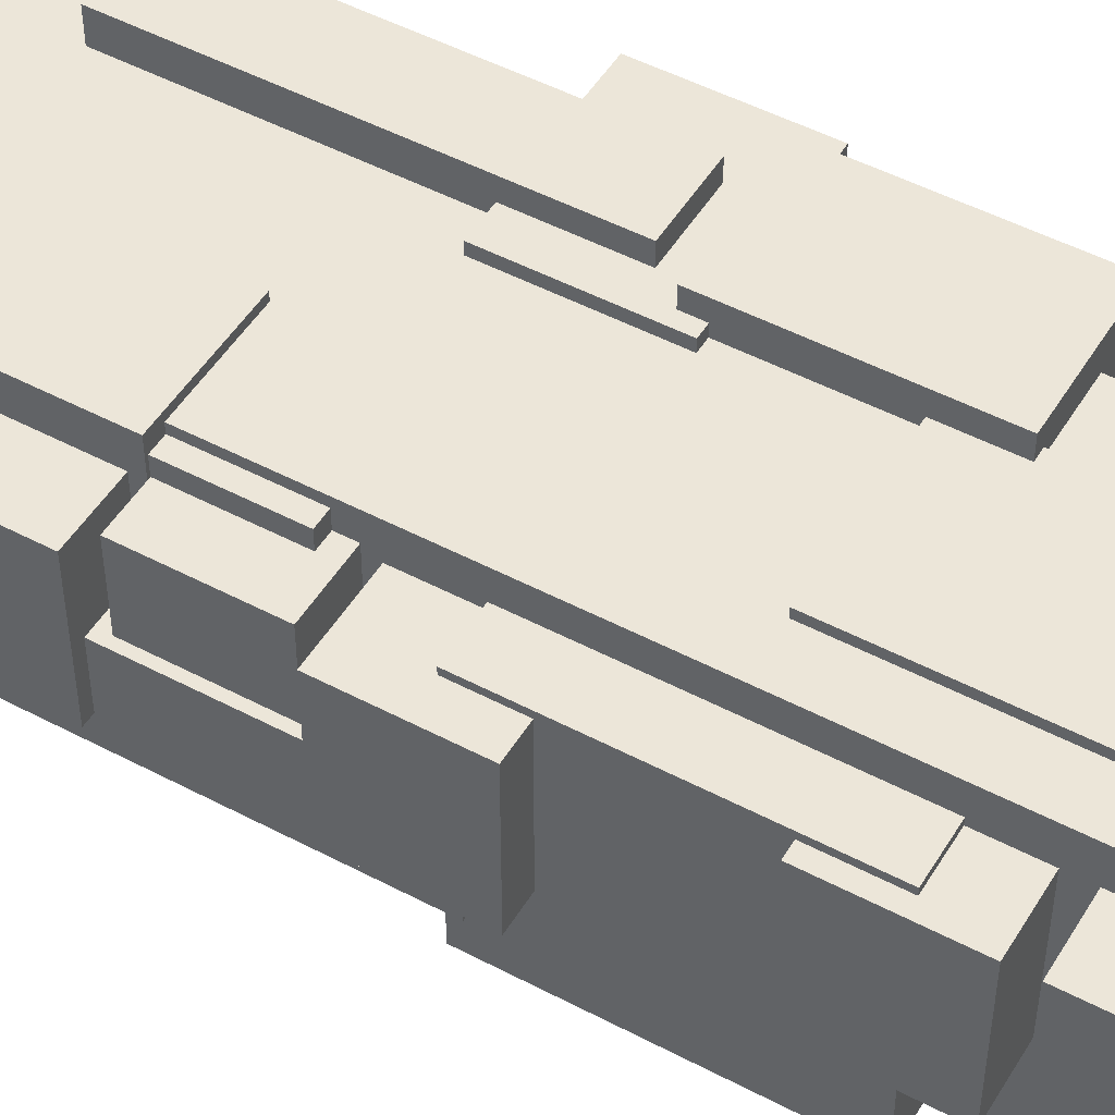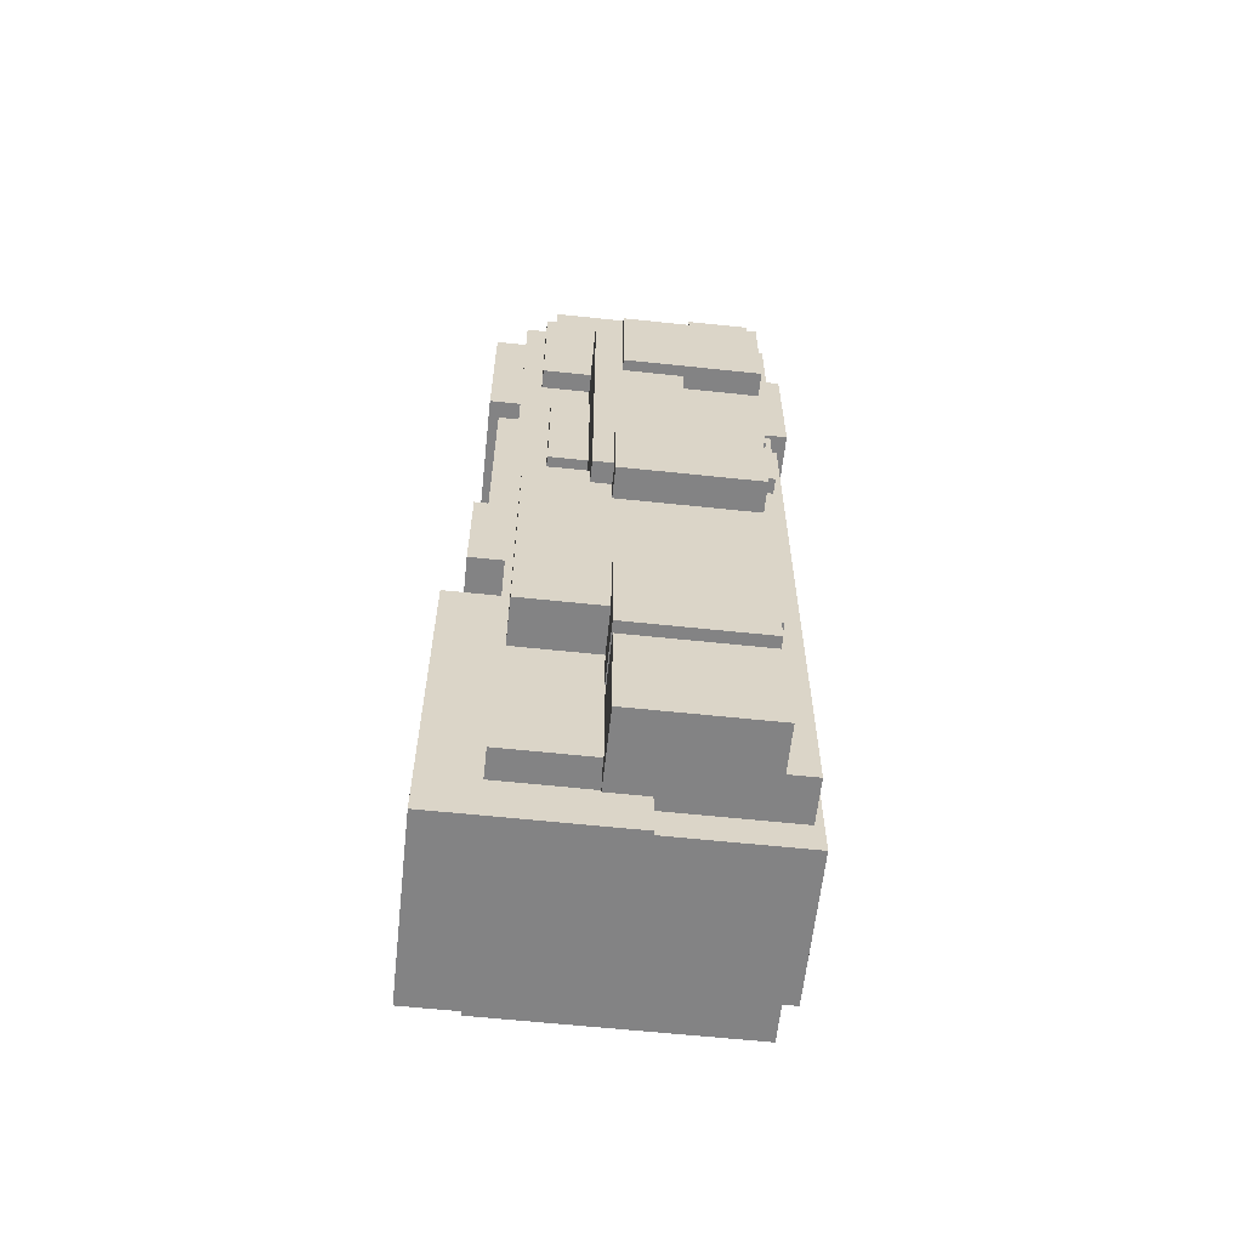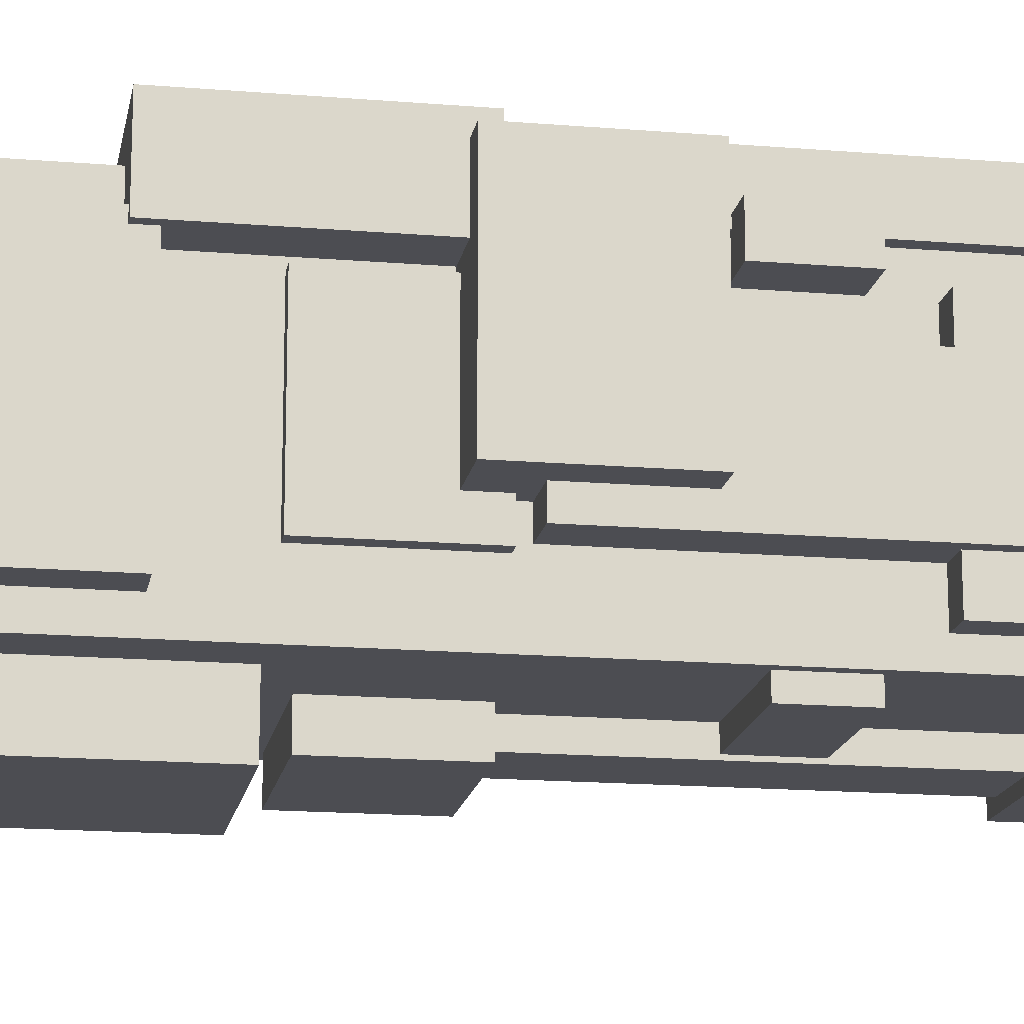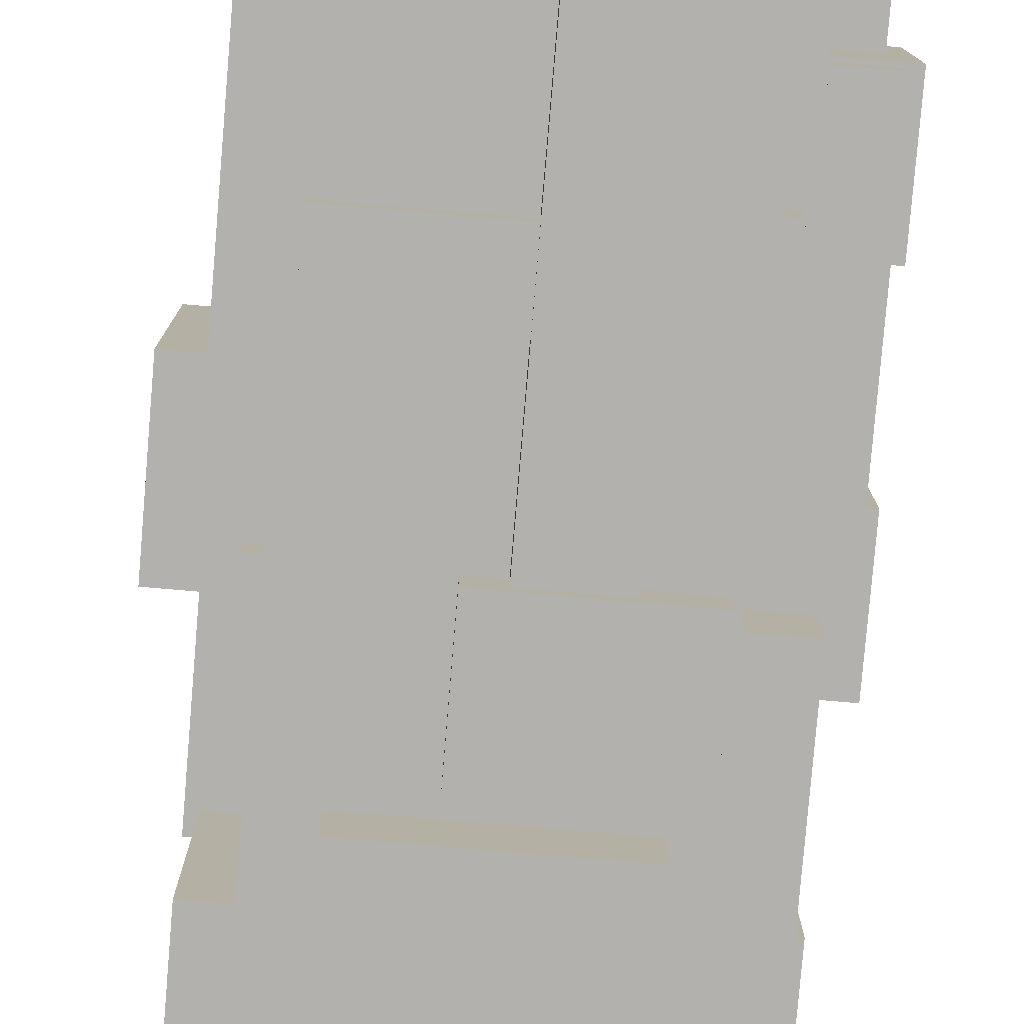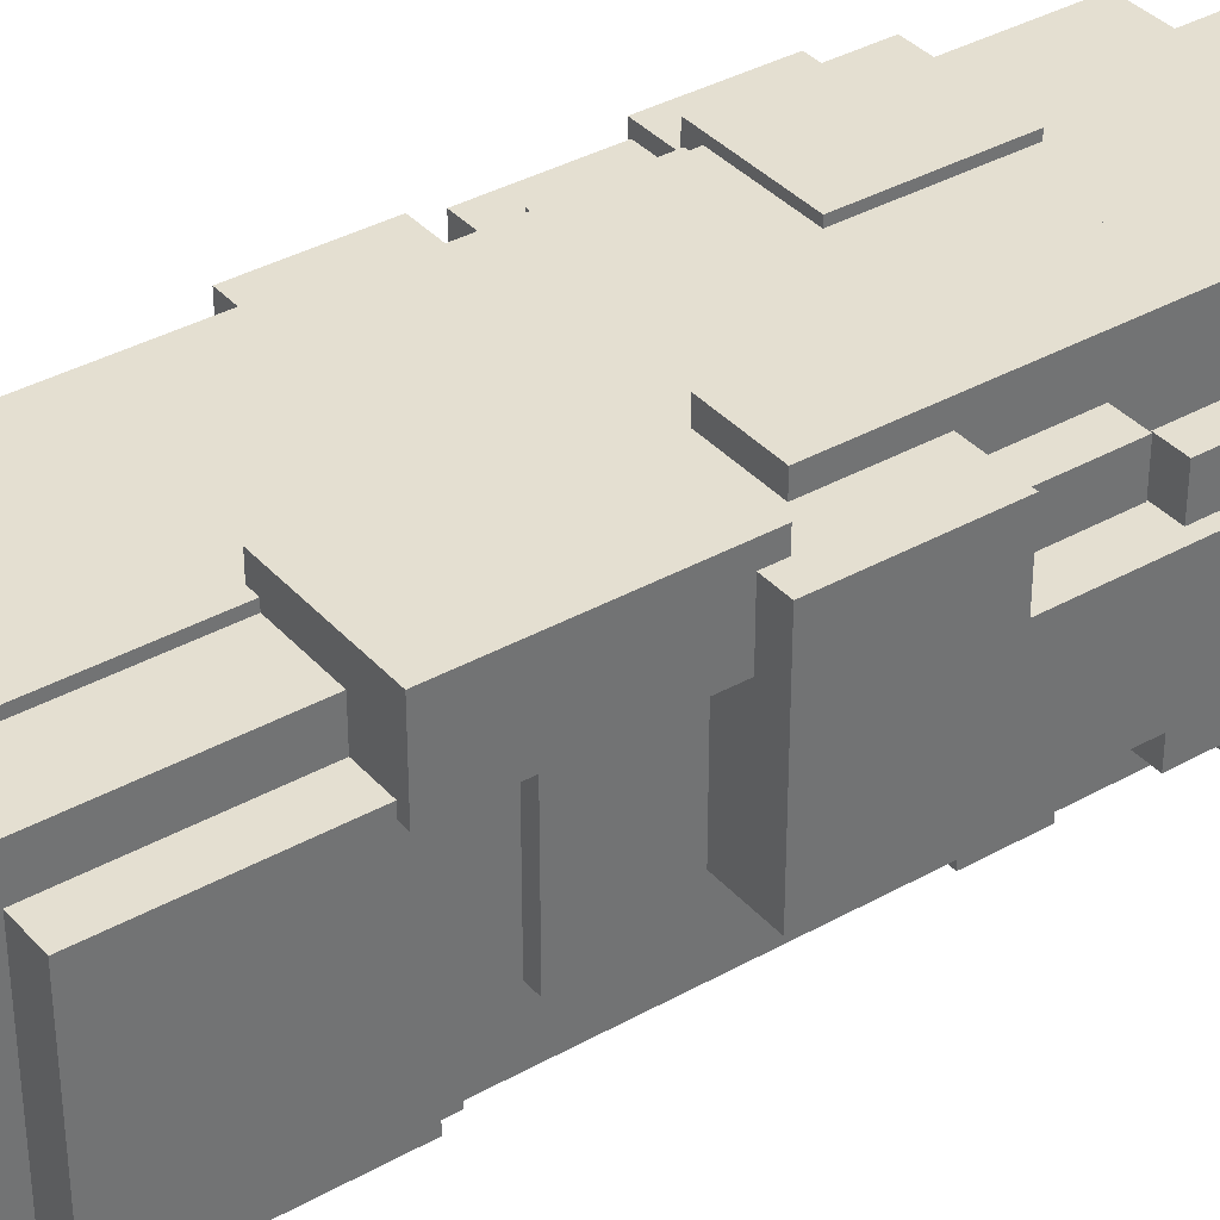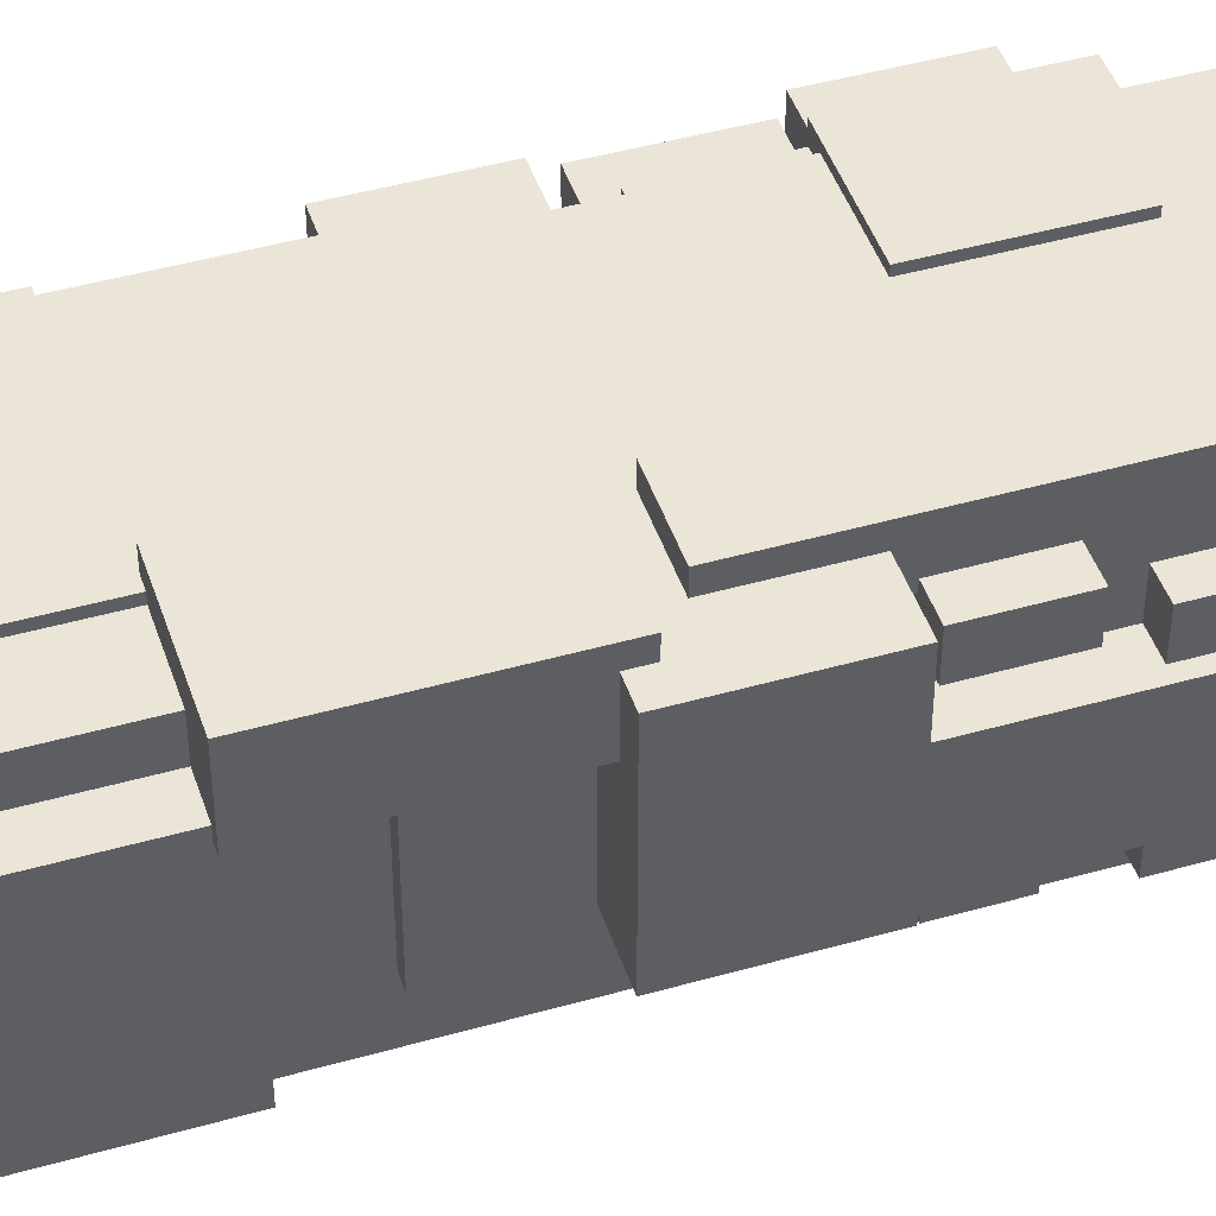
<metadata>
{"format":"obj","ext":"obj","renderer":"f3d","projection":"perspective","resolution":1024,"background":"white","views":[{"elev":49.5,"azim":120.3,"up":"+Y"},{"elev":-61.1,"azim":83.8,"up":"+Z"},{"elev":-16.3,"azim":-99.8,"up":"+Y"},{"elev":-79.3,"azim":-4.8,"up":"+Y"},{"elev":36.8,"azim":-126.0,"up":"+Y"},{"elev":45.6,"azim":-108.1,"up":"+Y"}]}
</metadata>
<code>
o zcube_path01_Box001.033
v -0.569 0.7112 3.481
v -0.569 0.7112 4.37
v -0.569 2.379 4.37
v -0.569 2.379 3.481
v 0.9322 0.7112 3.481
v 0.9322 2.379 3.481
v 0.9322 2.379 4.37
v 0.9322 0.7112 4.37
v -1.082 0.1686 2.693
v -1.082 0.1686 4.092
v -1.082 1.505 4.092
v -1.082 1.505 2.693
v 0.6993 0.1686 2.693
v 0.6993 1.505 2.693
v 0.6993 1.505 4.092
v 0.6993 0.1686 4.092
v -1.124 1.87 0.07988
v -1.124 1.87 2.993
v -1.124 0.9515 2.993
v -1.124 0.9515 0.07988
v -1.494 1.87 0.07988
v -1.494 0.9515 0.07988
v -1.494 0.9515 2.993
v -1.494 1.87 2.993
v 0.7544 1.618 2.328
v 0.7544 1.618 3.494
v 1.194 1.618 3.494
v 1.194 1.618 2.328
v 0.7544 0.614 2.328
v 1.194 0.614 2.328
v 1.194 0.614 3.494
v 0.7544 0.614 3.494
v 0.7457 2.551 0.624
v 0.7457 2.551 1.768
v 1.166 2.551 1.768
v 1.166 2.551 0.624
v 0.7457 0.7 0.624
v 1.166 0.7 0.624
v 1.166 0.7 1.768
v 0.7457 0.7 1.768
v -0.7669 2.166 -1.046
v -0.7669 2.166 -0.01715
v -0.7669 0.9026 -0.01715
v -0.7669 0.9026 -1.046
v -1.278 2.166 -1.046
v -1.278 0.9026 -1.046
v -1.278 0.9026 -0.01715
v -1.278 2.166 -0.01715
v -1.086 2.196 1.981
v -1.086 2.196 3.525
v -1.086 0.6248 3.525
v -1.086 0.6248 1.981
v -1.392 2.196 1.981
v -1.392 0.6248 1.981
v -1.392 0.6248 3.525
v -1.392 2.196 3.525
v -1.077 0.2876 1.174
v -1.077 0.2876 1.696
v -1.077 0.5184 1.696
v -1.077 0.5184 1.174
v 0.1594 0.2876 1.174
v 0.1594 0.5184 1.174
v 0.1594 0.5184 1.696
v 0.1594 0.2876 1.696
v -0.03086 0.2579 -0.5957
v -0.03087 0.2579 2.96
v -0.03087 0.4652 2.96
v -0.03086 0.4652 -0.5957
v 0.5474 0.2579 -0.5957
v 0.5474 0.4652 -0.5957
v 0.5474 0.4652 2.96
v 0.5474 0.2579 2.96
v -0.2598 0.155 -0.8822
v -0.2598 0.155 0.05792
v -0.2598 0.568 0.05792
v -0.2598 0.568 -0.8822
v 0.9764 0.155 -0.8822
v 0.9764 0.568 -0.8822
v 0.9764 0.568 0.05792
v 0.9764 0.155 0.05792
v 0.8381 2.404 -2.266
v 0.8381 2.404 -0.1157
v 1.423 2.404 -0.1157
v 1.423 2.404 -2.266
v 0.8381 0.5048 -2.266
v 1.423 0.5048 -2.266
v 1.423 0.5048 -0.1157
v 0.8381 0.5048 -0.1157
v 0.6517 1.274 3.227
v 1.091 1.274 3.227
v 1.091 1.274 2.062
v 0.6517 1.274 2.062
v 1.091 2.278 2.062
v 1.091 2.278 3.227
v 0.6517 2.278 3.227
v 0.6517 2.278 2.062
v -0.9476 2.327 -3.174
v -0.9476 2.327 -1.63
v -0.9476 0.6519 -1.63
v -0.9476 0.6519 -3.174
v -1.459 2.327 -3.174
v -1.459 0.6519 -3.174
v -1.459 0.6519 -1.63
v -1.459 2.327 -1.63
v 1.035 2.625 -3.598
v 1.035 2.625 3.64
v 1.035 0.4414 3.64
v 1.035 0.4414 -3.598
v -1.159 2.625 -3.598
v -1.159 0.4414 -3.598
v -1.159 0.4414 3.64
v -1.159 2.625 3.64
v 0.784 1.55 -4.012
v 0.784 1.55 -1.086
v 0.784 -0.01644 -1.086
v 0.784 -0.01644 -4.012
v -0.7897 1.55 -4.012
v -0.7897 -0.01644 -4.012
v -0.7897 -0.01644 -1.086
v -0.7897 1.55 -1.086
v 1.019 1.768 -0.3182
v 1.019 1.768 2.439
v 1.602 1.768 2.439
v 1.602 1.768 -0.3182
v 1.019 1.029 -0.3182
v 1.602 1.029 -0.3182
v 1.602 1.029 2.439
v 1.019 1.029 2.439
v -0.3609 2.53 0.9826
v -0.3609 2.53 1.633
v -0.3609 2.212 1.633
v -0.3609 2.212 0.9826
v -1.526 2.53 0.9826
v -1.526 2.212 0.9826
v -1.526 2.212 1.633
v -1.526 2.53 1.633
v 1.021 2.365 2.276
v 1.021 2.365 2.879
v 1.565 2.365 2.879
v 1.565 2.365 2.276
v 1.021 1.854 2.276
v 1.565 1.854 2.276
v 1.565 1.854 2.879
v 1.021 1.854 2.879
v -0.6774 2.874 0.07988
v -0.6774 2.874 2.993
v -0.6774 2.456 2.993
v -0.6774 2.456 0.07988
v -1.269 2.874 0.07988
v -1.269 2.456 0.07988
v -1.269 2.456 2.993
v -1.269 2.874 2.993
v -0.5119 2.863 -1.776
v -0.5119 2.863 -0.1164
v -0.5119 2.237 -0.1164
v -0.5119 2.237 -1.776
v -1.539 2.863 -1.776
v -1.539 2.237 -1.776
v -1.539 2.237 -0.1164
v -1.539 2.863 -0.1164
v 0.4658 1.733 -0.5957
v 0.4658 1.733 2.96
v 0.4658 1.94 2.96
v 0.4658 1.94 -0.5957
v 1.044 1.733 -0.5957
v 1.044 1.94 -0.5957
v 1.044 1.94 2.96
v 1.044 1.733 2.96
v 0.4583 1.259 1.525
v 0.4583 1.259 2.465
v 0.4583 2.413 2.465
v 0.4583 2.413 1.525
v 1.694 1.259 1.525
v 1.694 2.413 1.525
v 1.694 2.413 2.465
v 1.694 1.259 2.465
v 0.6626 2.693 -3.88
v 0.6626 2.693 -1.285
v 0.6626 1.188 -1.285
v 0.6626 1.188 -3.88
v -0.606 2.693 -3.88
v -0.606 1.188 -3.88
v -0.606 1.188 -1.285
v -0.606 2.693 -1.285
v 1.188 2.69 1.427
v 1.188 2.69 2.578
v 1.188 2.185 2.578
v 1.188 2.185 1.427
v 0.2373 2.69 1.427
v 0.2373 2.185 1.427
v 0.2373 2.185 2.578
v 0.2373 2.69 2.578
v -0.4085 2.713 -0.2709
v -0.4085 2.713 0.8618
v -0.4085 1.146 0.8618
v -0.4085 1.146 -0.2709
v -1.755 2.713 -0.2709
v -1.755 1.146 -0.2709
v -1.755 1.146 0.8618
v -1.755 2.713 0.8618
v 0.2976 1.259 0.4866
v 0.2976 1.259 1.427
v 0.2976 2.413 1.427
v 0.2976 2.413 0.4866
v 1.534 1.259 0.4866
v 1.534 2.413 0.4866
v 1.534 2.413 1.427
v 1.534 1.259 1.427
v 0.4482 1.199 -0.5598
v 0.4482 1.199 0.3804
v 0.4482 2.353 0.3804
v 0.4482 2.353 -0.5598
v 1.684 1.199 -0.5598
v 1.684 2.353 -0.5598
v 1.684 2.353 0.3804
v 1.684 1.199 0.3804
v 0.8958 1.199 -2.674
v 0.8958 1.199 -1.734
v 0.8958 2.353 -1.734
v 0.8958 2.353 -2.674
v 1.54 1.199 -2.674
v 1.54 2.353 -2.674
v 1.54 2.353 -1.734
v 1.54 1.199 -1.734
v 0.8958 1.199 -3.79
v 0.8958 1.199 -2.85
v 0.8958 2.353 -2.85
v 0.8958 2.353 -3.79
v 1.54 1.199 -3.79
v 1.54 2.353 -3.79
v 1.54 2.353 -2.85
v 1.54 1.199 -2.85
v -1.159 0.4414 -2.151
v -1.159 0.4414 -0.703
v -1.159 0.4414 0.7447
v -1.159 0.4414 2.192
v 1.035 2.625 -2.151
v 1.035 2.625 -0.703
v 1.035 2.625 0.7447
v 1.035 2.625 2.192
v -1.159 2.625 -2.151
v -1.159 2.625 -0.703
v -1.159 2.625 0.7447
v -1.159 2.625 2.192
v 1.035 0.4414 2.192
v 1.035 0.4414 0.7447
v 1.035 0.4414 -0.703
v 1.035 0.4414 -2.151
f 1 2 3 4
f 5 6 7 8
f 1 4 6 5
f 4 3 7 6
f 3 2 8 7
f 2 1 5 8
f 9 10 11 12
f 13 14 15 16
f 9 12 14 13
f 12 11 15 14
f 11 10 16 15
f 10 9 13 16
f 17 18 19 20
f 21 22 23 24
f 17 20 22 21
f 20 19 23 22
f 19 18 24 23
f 18 17 21 24
f 25 26 27 28
f 29 30 31 32
f 25 28 30 29
f 28 27 31 30
f 27 26 32 31
f 26 25 29 32
f 33 34 35 36
f 37 38 39 40
f 33 36 38 37
f 36 35 39 38
f 35 34 40 39
f 34 33 37 40
f 41 42 43 44
f 45 46 47 48
f 41 44 46 45
f 44 43 47 46
f 43 42 48 47
f 42 41 45 48
f 49 50 51 52
f 53 54 55 56
f 49 52 54 53
f 52 51 55 54
f 51 50 56 55
f 50 49 53 56
f 57 58 59 60
f 61 62 63 64
f 57 60 62 61
f 60 59 63 62
f 59 58 64 63
f 58 57 61 64
f 65 66 67 68
f 69 70 71 72
f 65 68 70 69
f 68 67 71 70
f 67 66 72 71
f 66 65 69 72
f 73 74 75 76
f 77 78 79 80
f 73 76 78 77
f 76 75 79 78
f 75 74 80 79
f 74 73 77 80
f 81 82 83 84
f 85 86 87 88
f 81 84 86 85
f 84 83 87 86
f 83 82 88 87
f 82 81 85 88
f 94 95 89 90
f 96 95 94 93
f 93 94 90 91
f 92 91 90 89
f 96 93 91 92
f 95 96 92 89
f 97 98 99 100
f 101 102 103 104
f 97 100 102 101
f 100 99 103 102
f 99 98 104 103
f 98 97 101 104
f 240 106 107 245
f 244 236 111 112
f 105 108 110 109
f 245 107 111 236
f 107 106 112 111
f 237 105 109 241
f 113 114 115 116
f 117 118 119 120
f 113 116 118 117
f 116 115 119 118
f 115 114 120 119
f 114 113 117 120
f 121 122 123 124
f 125 126 127 128
f 121 124 126 125
f 124 123 127 126
f 123 122 128 127
f 122 121 125 128
f 129 130 131 132
f 133 134 135 136
f 129 132 134 133
f 132 131 135 134
f 131 130 136 135
f 130 129 133 136
f 137 138 139 140
f 141 142 143 144
f 137 140 142 141
f 140 139 143 142
f 139 138 144 143
f 138 137 141 144
f 145 146 147 148
f 149 150 151 152
f 145 148 150 149
f 148 147 151 150
f 147 146 152 151
f 146 145 149 152
f 153 154 155 156
f 157 158 159 160
f 153 156 158 157
f 156 155 159 158
f 155 154 160 159
f 154 153 157 160
f 161 162 163 164
f 165 166 167 168
f 161 164 166 165
f 164 163 167 166
f 163 162 168 167
f 162 161 165 168
f 169 170 171 172
f 173 174 175 176
f 169 172 174 173
f 172 171 175 174
f 171 170 176 175
f 170 169 173 176
f 177 178 179 180
f 181 182 183 184
f 177 180 182 181
f 180 179 183 182
f 179 178 184 183
f 178 177 181 184
f 185 186 187 188
f 189 190 191 192
f 185 188 190 189
f 188 187 191 190
f 187 186 192 191
f 186 185 189 192
f 193 194 195 196
f 197 198 199 200
f 193 196 198 197
f 196 195 199 198
f 195 194 200 199
f 194 193 197 200
f 201 202 203 204
f 205 206 207 208
f 201 204 206 205
f 204 203 207 206
f 203 202 208 207
f 202 201 205 208
f 209 210 211 212
f 213 214 215 216
f 209 212 214 213
f 212 211 215 214
f 211 210 216 215
f 210 209 213 216
f 217 218 219 220
f 221 222 223 224
f 217 220 222 221
f 220 219 223 222
f 219 218 224 223
f 218 217 221 224
f 225 226 227 228
f 229 230 231 232
f 225 228 230 229
f 228 227 231 230
f 227 226 232 231
f 226 225 229 232
f 106 240 244 112
f 240 239 243 244
f 239 238 242 243
f 238 237 241 242
f 108 248 233 110
f 248 247 234 233
f 247 246 235 234
f 246 245 236 235
f 109 110 233 241
f 241 233 234 242
f 242 234 235 243
f 243 235 236 244
f 105 237 248 108
f 237 238 247 248
f 238 239 246 247
f 239 240 245 246

</code>
